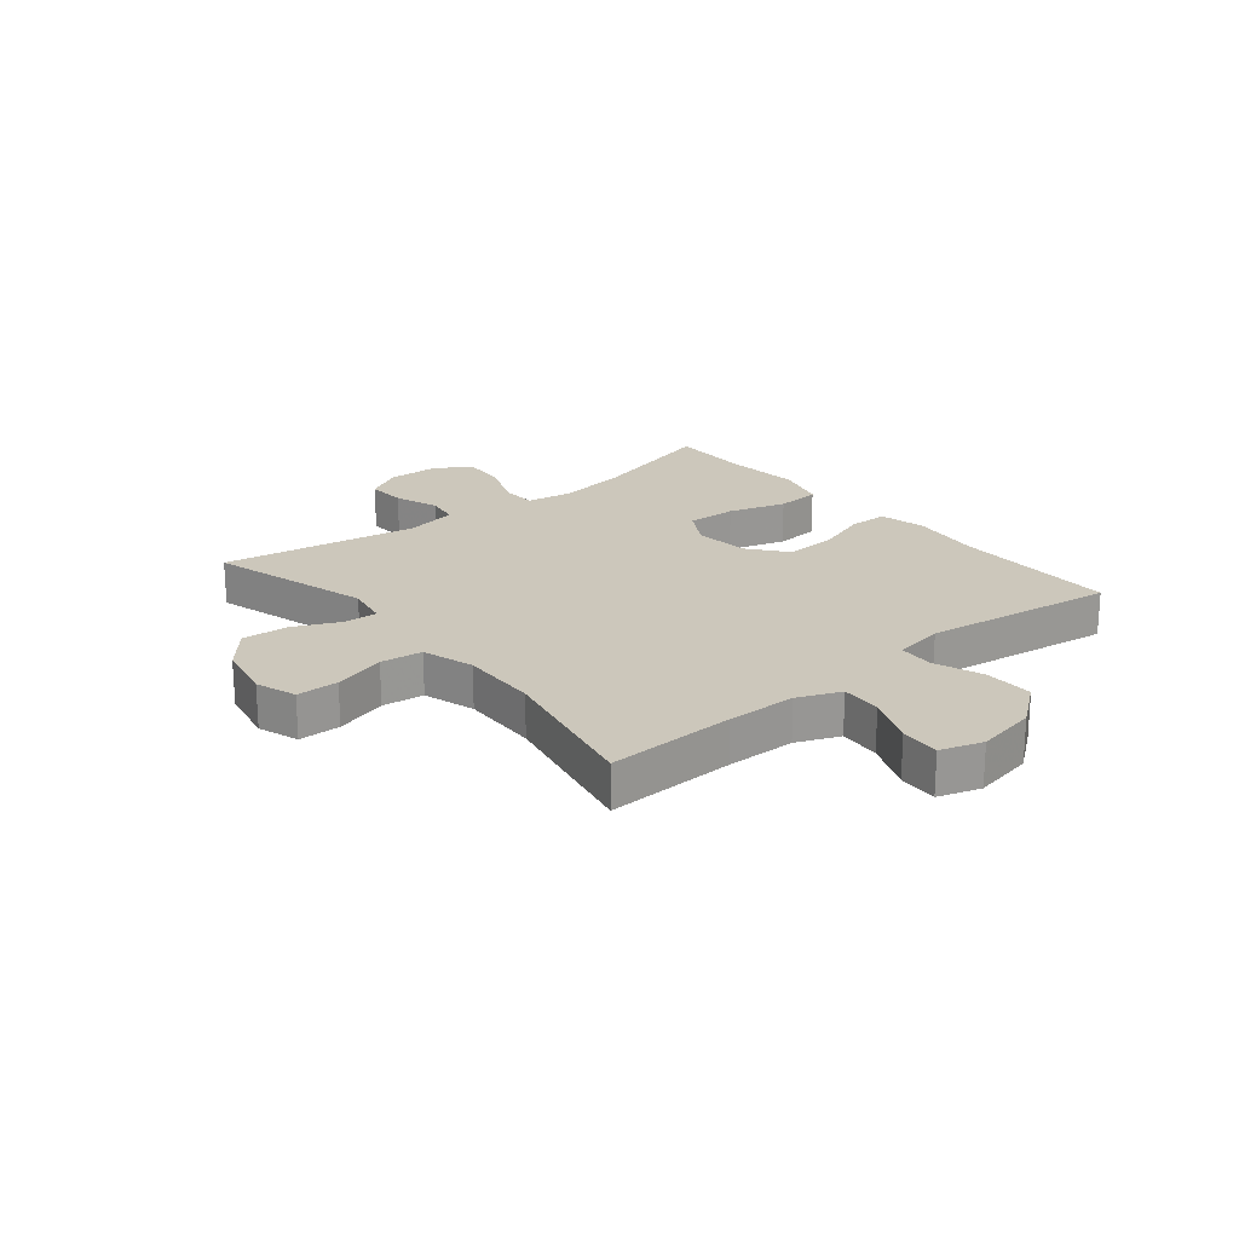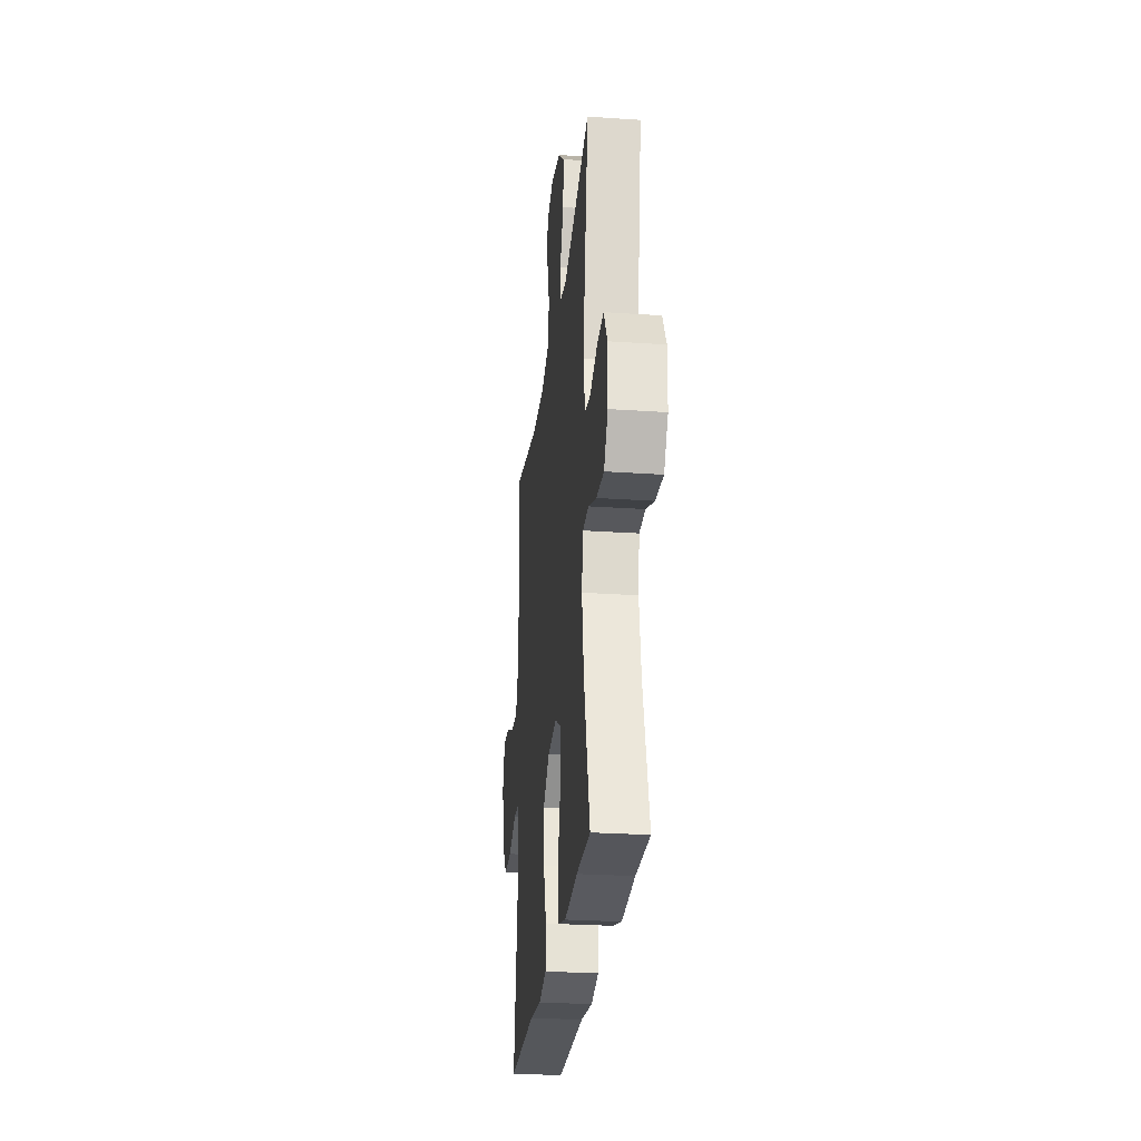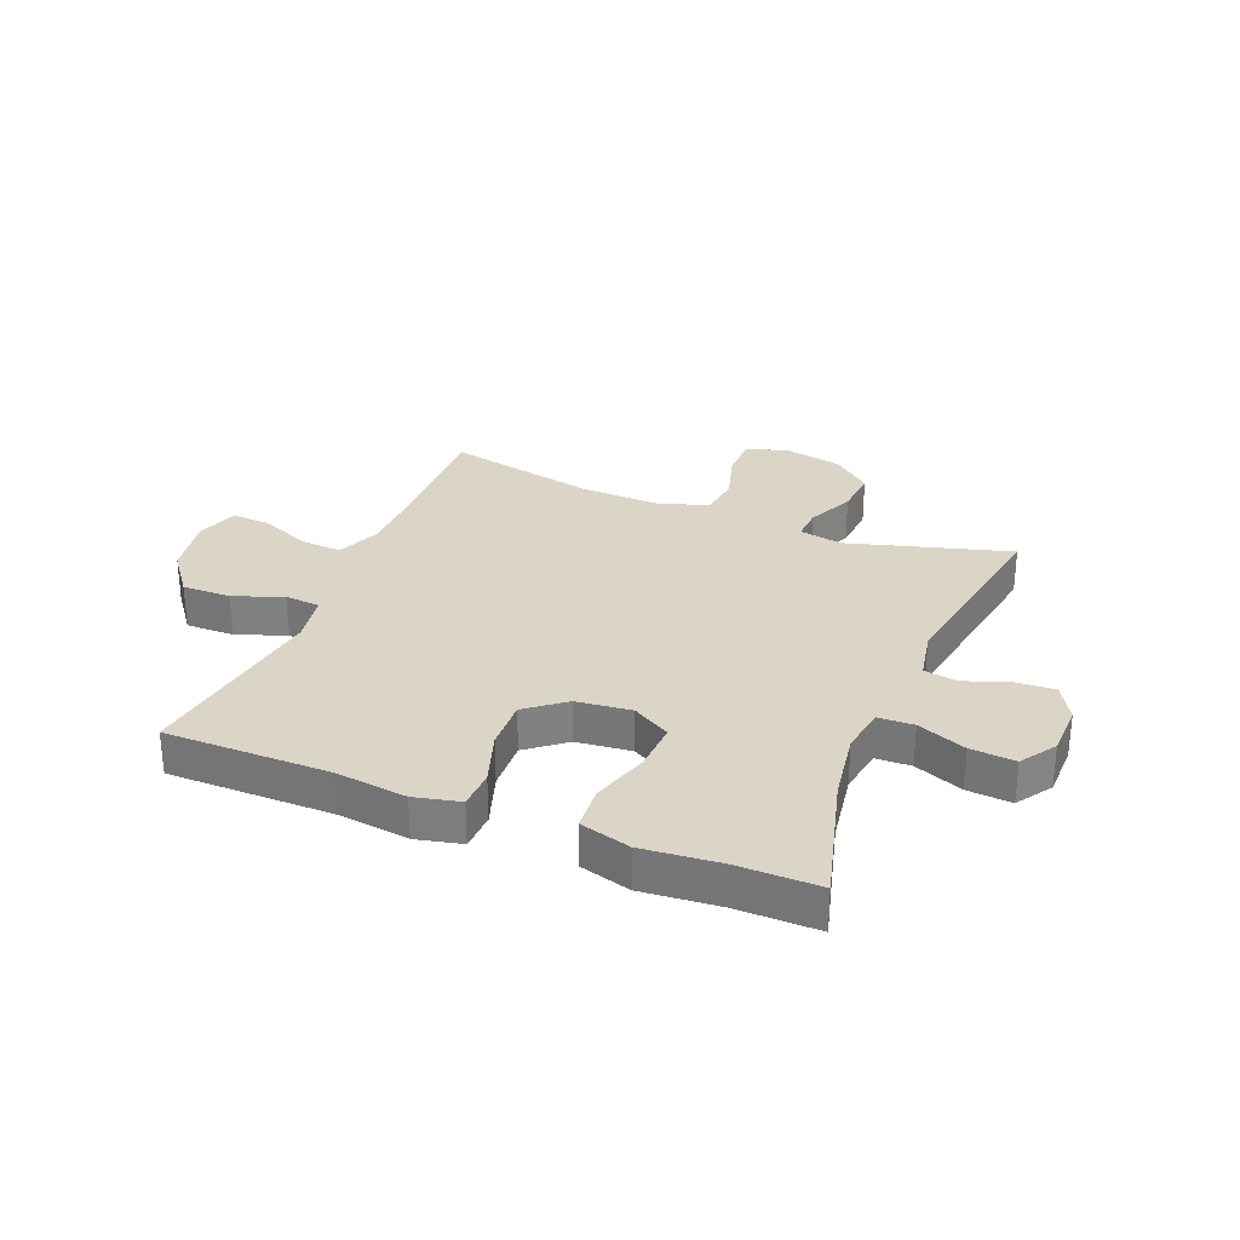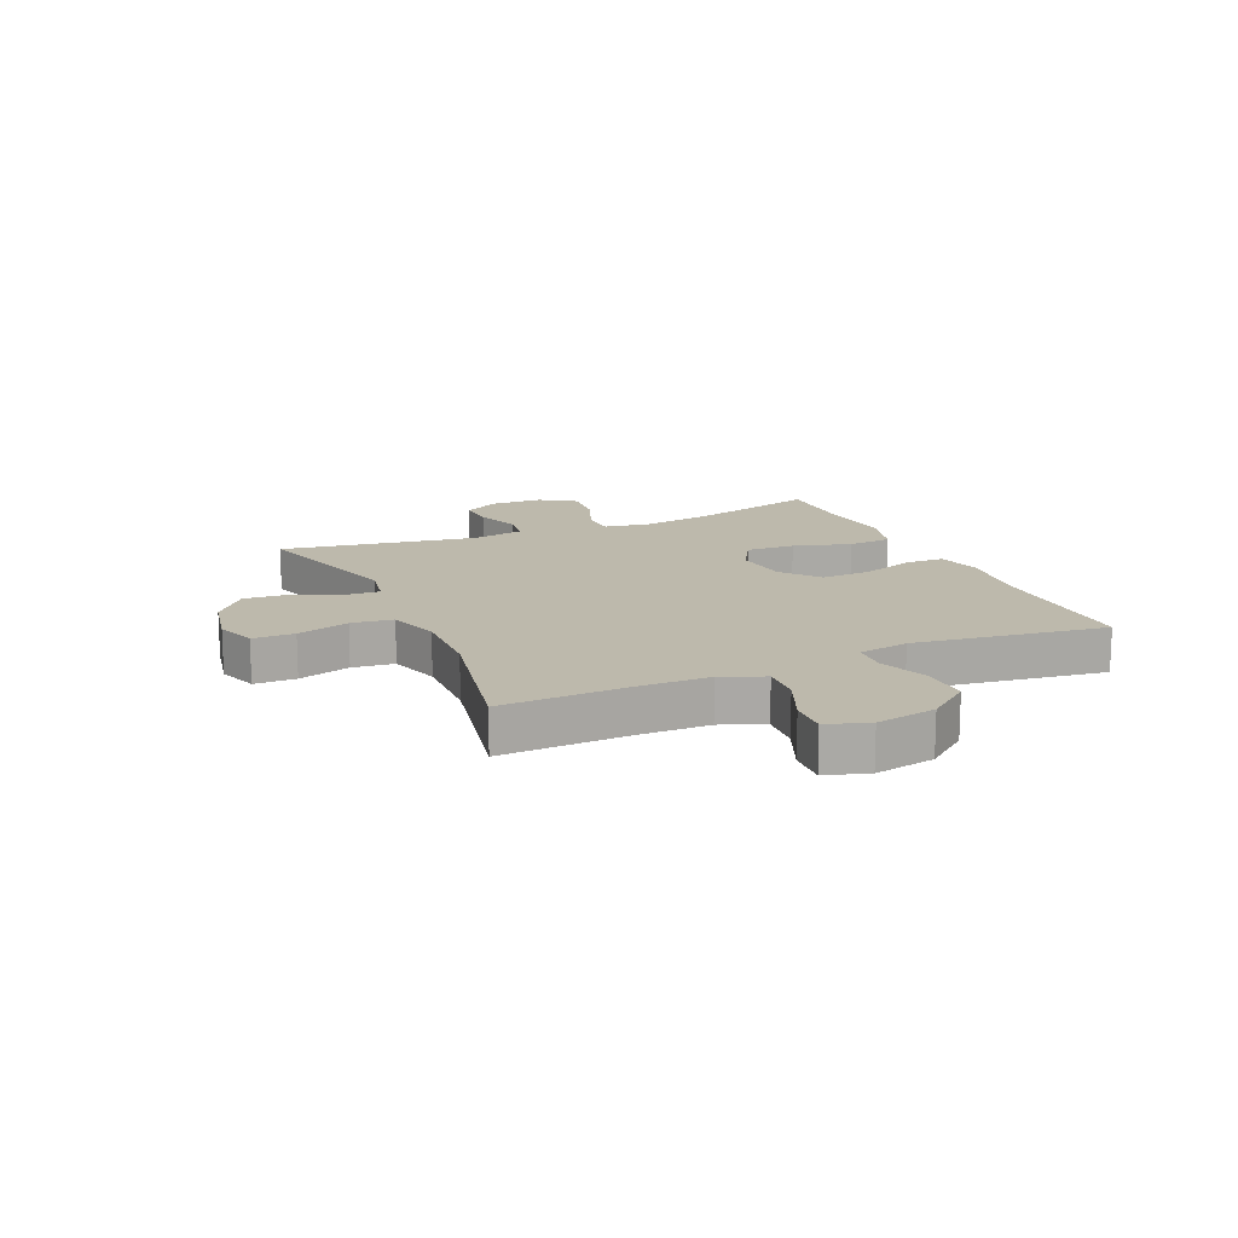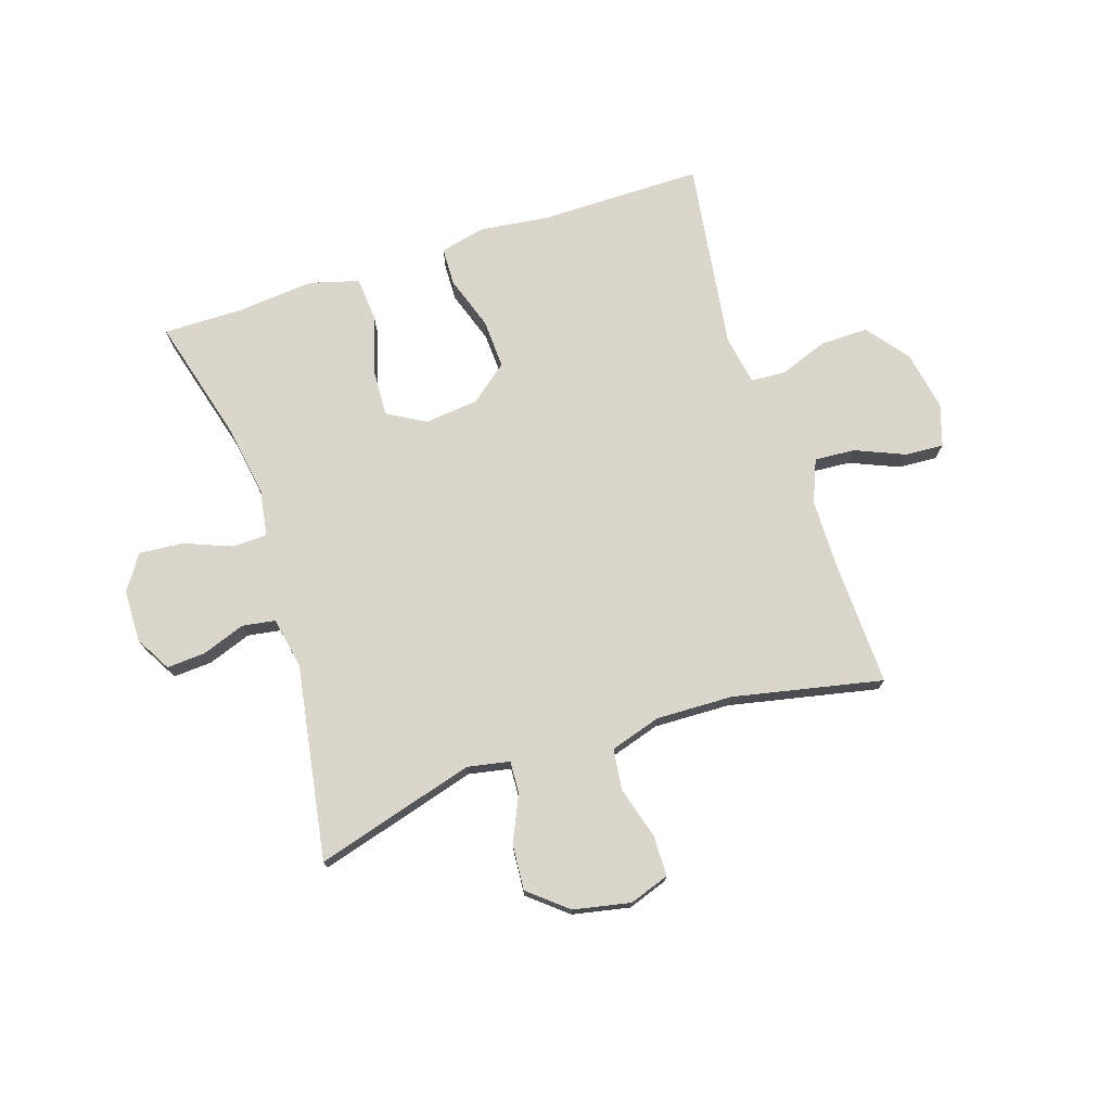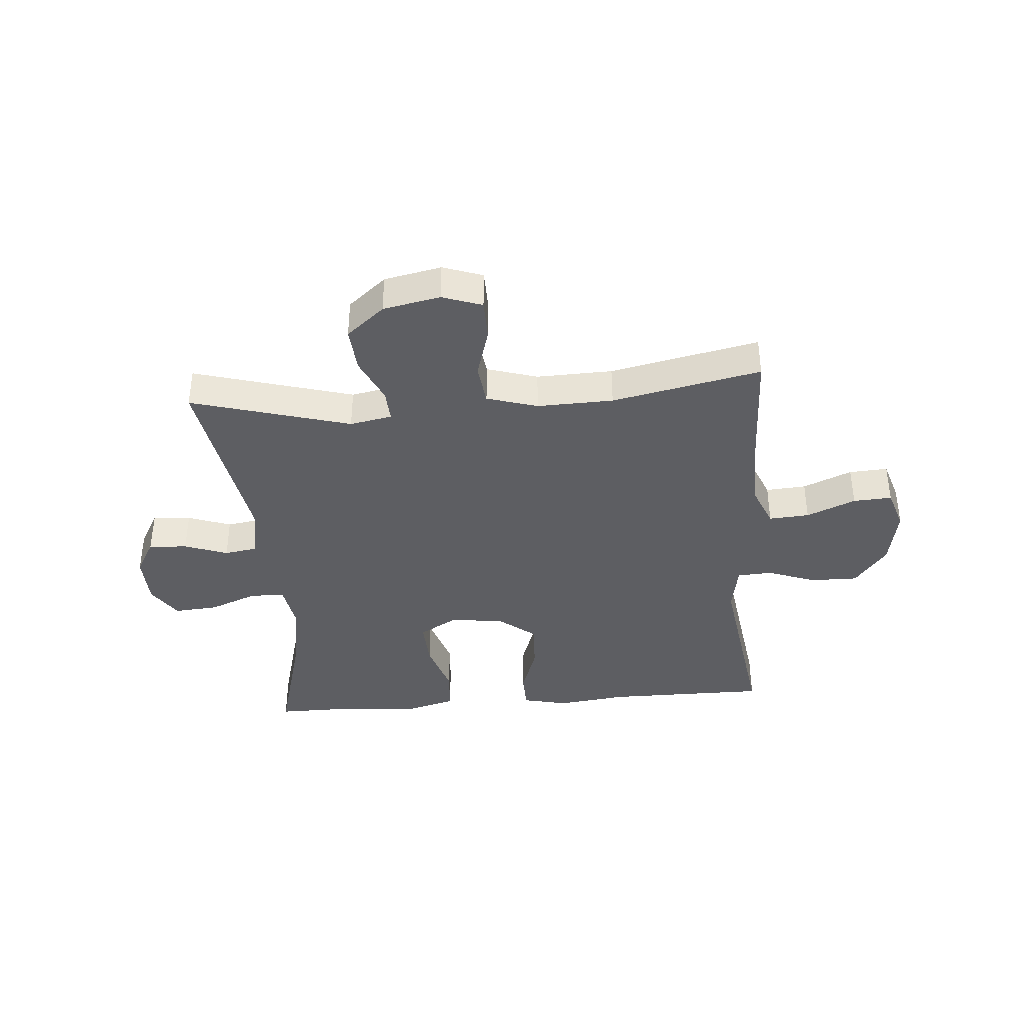
<metadata>
{"format":"obj","ext":"obj","renderer":"f3d","projection":"perspective","resolution":1024,"background":"white","views":[{"elev":21.6,"azim":50.6,"up":"+Y"},{"elev":-26.7,"azim":-96.1,"up":"+Z"},{"elev":29.5,"azim":-157.9,"up":"+Y"},{"elev":15.0,"azim":66.1,"up":"+Y"},{"elev":74.0,"azim":-18.1,"up":"+Y"},{"elev":-38.6,"azim":4.6,"up":"+Y"}]}
</metadata>
<code>
v 0.5 0.07 -0.5
v 0.219 0.07 -0.5
v 0.098 0.07 -0.515
v 0.02 0.07 -0.497
v 0.018 0.07 -0.431
v 0.049 0.07 -0.339
v 0.053 0.07 -0.253
v -0.012 0.07 -0.201
v -0.106 0.07 -0.191
v -0.171 0.07 -0.229
v -0.167 0.07 -0.313
v -0.137 0.07 -0.411
v -0.143 0.07 -0.487
v -0.229 0.07 -0.511
v -0.36 0.07 -0.499
v -0.5 0.07 -0.5
v -0.44 0.07 -0.279
v -0.421 0.07 -0.157
v -0.434 0.07 -0.078
v -0.494 0.07 -0.076
v -0.577 0.07 -0.109
v -0.653 0.07 -0.115
v -0.693 0.07 -0.055
v -0.695 0.07 0.035
v -0.66 0.07 0.097
v -0.593 0.07 0.093
v -0.518 0.07 0.066
v -0.461 0.07 0.075
v -0.444 0.07 0.164
v -0.5 0.07 0.5
v -0.224 0.07 0.421
v -0.151 0.07 0.435
v -0.154 0.07 0.491
v -0.19 0.07 0.57
v -0.196 0.07 0.649
v -0.13 0.07 0.704
v -0.031 0.07 0.724
v 0.038 0.07 0.7
v 0.039 0.07 0.629
v 0.013 0.07 0.54
v 0.022 0.07 0.469
v 0.11 0.07 0.442
v 0.242 0.07 0.446
v 0.5 0.07 0.5
v 0.493 0.07 0.28
v 0.495 0.07 0.162
v 0.525 0.07 0.089
v 0.595 0.07 0.094
v 0.68 0.07 0.13
v 0.747 0.07 0.134
v 0.77 0.07 0.062
v 0.751 0.07 -0.041
v 0.695 0.07 -0.114
v 0.612 0.07 -0.113
v 0.528 0.07 -0.082
v 0.468 0.07 -0.086
v 0.453 0.07 -0.172
v 0.5 0 -0.5
v 0.219 0 -0.5
v 0.098 0 -0.515
v 0.02 0 -0.497
v 0.018 0 -0.431
v 0.049 0 -0.339
v 0.053 0 -0.253
v -0.012 0 -0.201
v -0.106 0 -0.191
v -0.171 0 -0.229
v -0.167 0 -0.313
v -0.137 0 -0.411
v -0.143 0 -0.487
v -0.229 0 -0.511
v -0.36 0 -0.499
v -0.5 0 -0.5
v -0.44 0 -0.279
v -0.421 0 -0.157
v -0.434 0 -0.078
v -0.494 0 -0.076
v -0.577 0 -0.109
v -0.653 0 -0.115
v -0.693 0 -0.055
v -0.695 0 0.035
v -0.66 0 0.097
v -0.593 0 0.093
v -0.518 0 0.066
v -0.461 0 0.075
v -0.444 0 0.164
v -0.5 0 0.5
v -0.224 0 0.421
v -0.151 0 0.435
v -0.154 0 0.491
v -0.19 0 0.57
v -0.196 0 0.649
v -0.13 0 0.704
v -0.031 0 0.724
v 0.038 0 0.7
v 0.039 0 0.629
v 0.013 0 0.54
v 0.022 0 0.469
v 0.11 0 0.442
v 0.242 0 0.446
v 0.5 0 0.5
v 0.493 0 0.28
v 0.495 0 0.162
v 0.525 0 0.089
v 0.595 0 0.094
v 0.68 0 0.13
v 0.747 0 0.134
v 0.77 0 0.062
v 0.751 0 -0.041
v 0.695 0 -0.114
v 0.612 0 -0.113
v 0.528 0 -0.082
v 0.468 0 -0.086
v 0.453 0 -0.172
f 52 53 54 55
f 52 55 56
f 51 52 56
f 48 49 50 51
f 47 48 51 56
f 46 47 56
f 45 46 56 57
f 43 44 45 57
f 37 38 39 40
f 37 40 41
f 36 37 41
f 33 34 35 36
f 32 33 36 41
f 29 30 31
f 28 29 31 32
f 24 25 26 27
f 24 27 28
f 23 24 28
f 20 21 22 23
f 19 20 23 28
f 15 16 17
f 15 17 18
f 14 15 18 19
f 11 12 13 14
f 10 11 14 19
f 3 4 5 6
f 2 3 6 7
f 1 2 7
f 42 43 57 1
f 9 10 19 28
f 8 9 28 32
f 8 32 41 42
f 1 7 8 42
f 112 111 110 109
f 113 112 109
f 113 109 108
f 108 107 106 105
f 113 108 105 104
f 113 104 103
f 114 113 103 102
f 114 102 101 100
f 97 96 95 94
f 98 97 94
f 98 94 93
f 93 92 91 90
f 98 93 90 89
f 88 87 86
f 89 88 86 85
f 84 83 82 81
f 85 84 81
f 85 81 80
f 80 79 78 77
f 85 80 77 76
f 74 73 72
f 75 74 72
f 76 75 72 71
f 71 70 69 68
f 76 71 68 67
f 63 62 61 60
f 64 63 60 59
f 64 59 58
f 58 114 100 99
f 85 76 67 66
f 89 85 66 65
f 99 98 89 65
f 99 65 64 58
f 1 58 59 2
f 2 59 60 3
f 3 60 61 4
f 4 61 62 5
f 5 62 63 6
f 6 63 64 7
f 7 64 65 8
f 8 65 66 9
f 9 66 67 10
f 10 67 68 11
f 11 68 69 12
f 12 69 70 13
f 13 70 71 14
f 14 71 72 15
f 15 72 73 16
f 16 73 74 17
f 17 74 75 18
f 18 75 76 19
f 19 76 77 20
f 20 77 78 21
f 21 78 79 22
f 22 79 80 23
f 23 80 81 24
f 24 81 82 25
f 25 82 83 26
f 26 83 84 27
f 27 84 85 28
f 28 85 86 29
f 29 86 87 30
f 30 87 88 31
f 31 88 89 32
f 32 89 90 33
f 33 90 91 34
f 34 91 92 35
f 35 92 93 36
f 36 93 94 37
f 37 94 95 38
f 38 95 96 39
f 39 96 97 40
f 40 97 98 41
f 41 98 99 42
f 42 99 100 43
f 43 100 101 44
f 44 101 102 45
f 45 102 103 46
f 46 103 104 47
f 47 104 105 48
f 48 105 106 49
f 49 106 107 50
f 50 107 108 51
f 51 108 109 52
f 52 109 110 53
f 53 110 111 54
f 54 111 112 55
f 55 112 113 56
f 56 113 114 57
f 57 114 58 1

</code>
